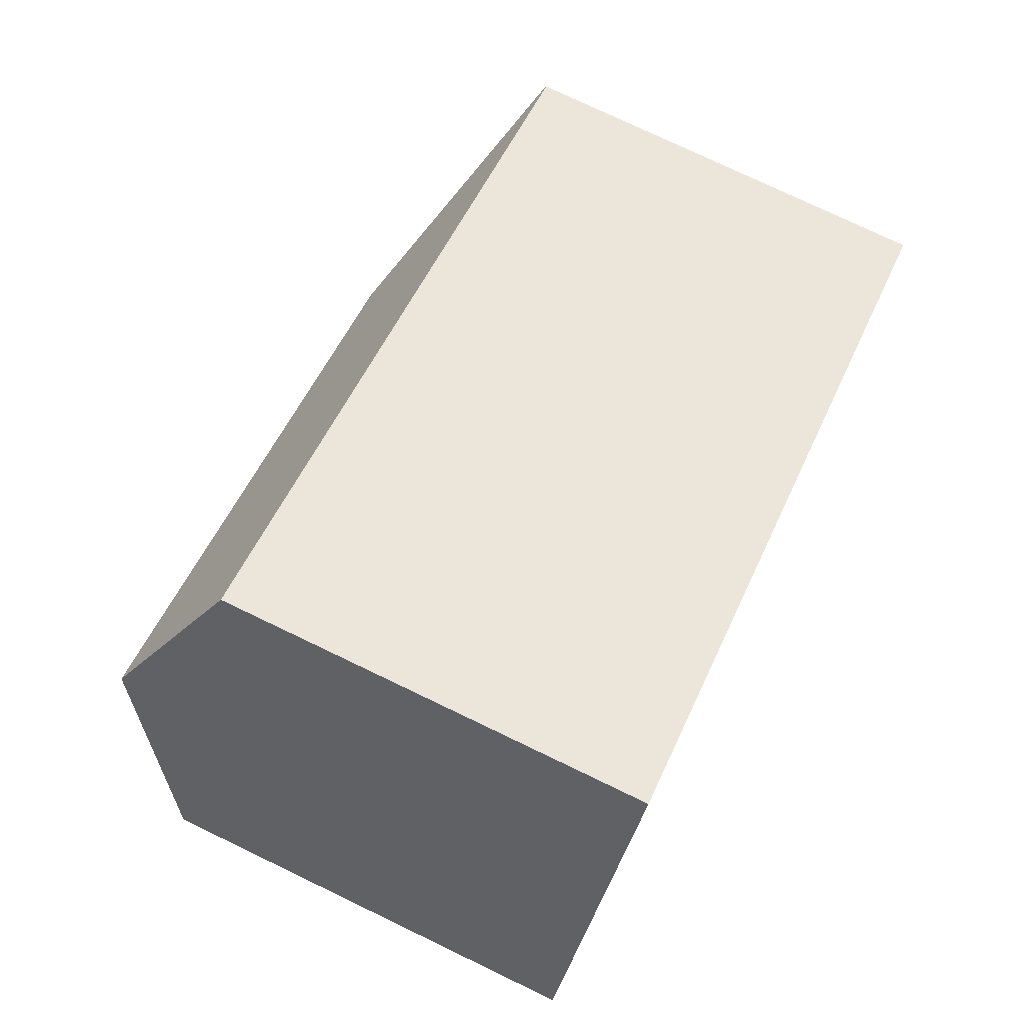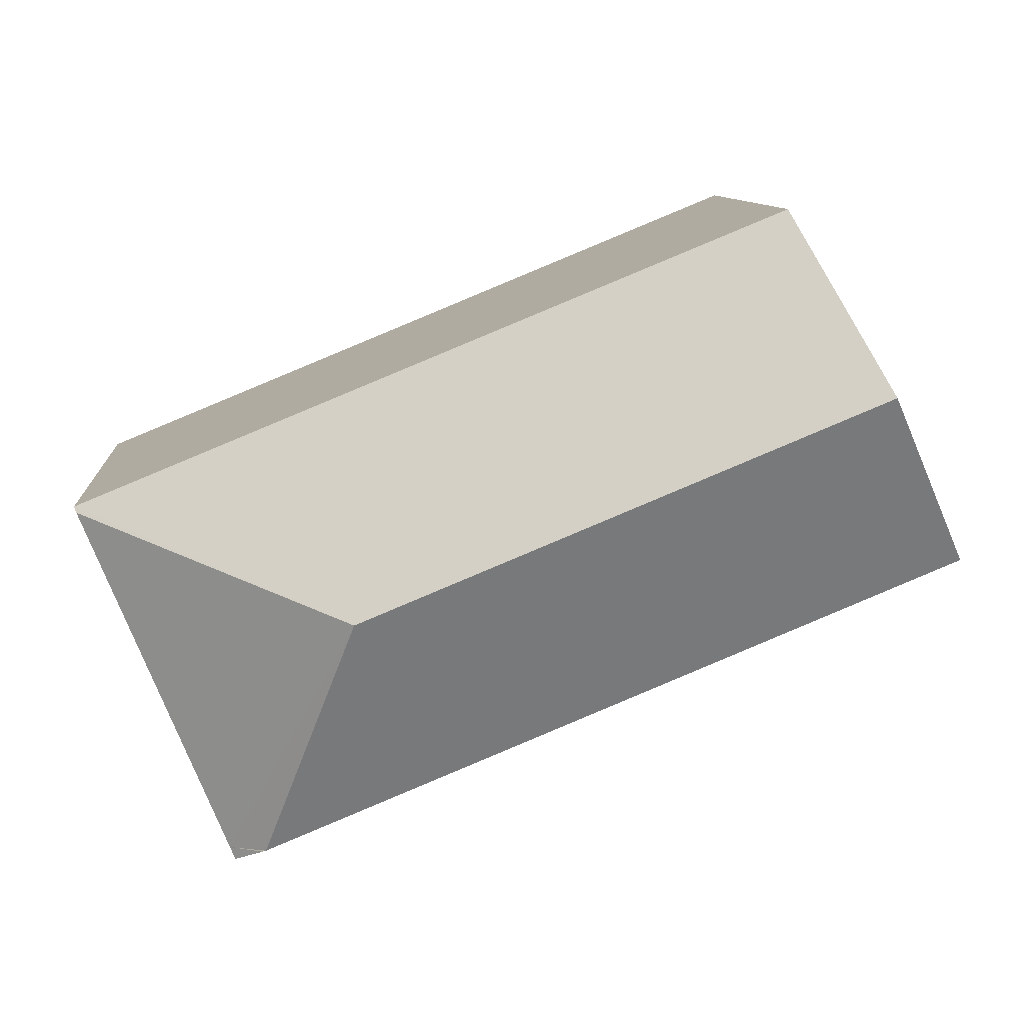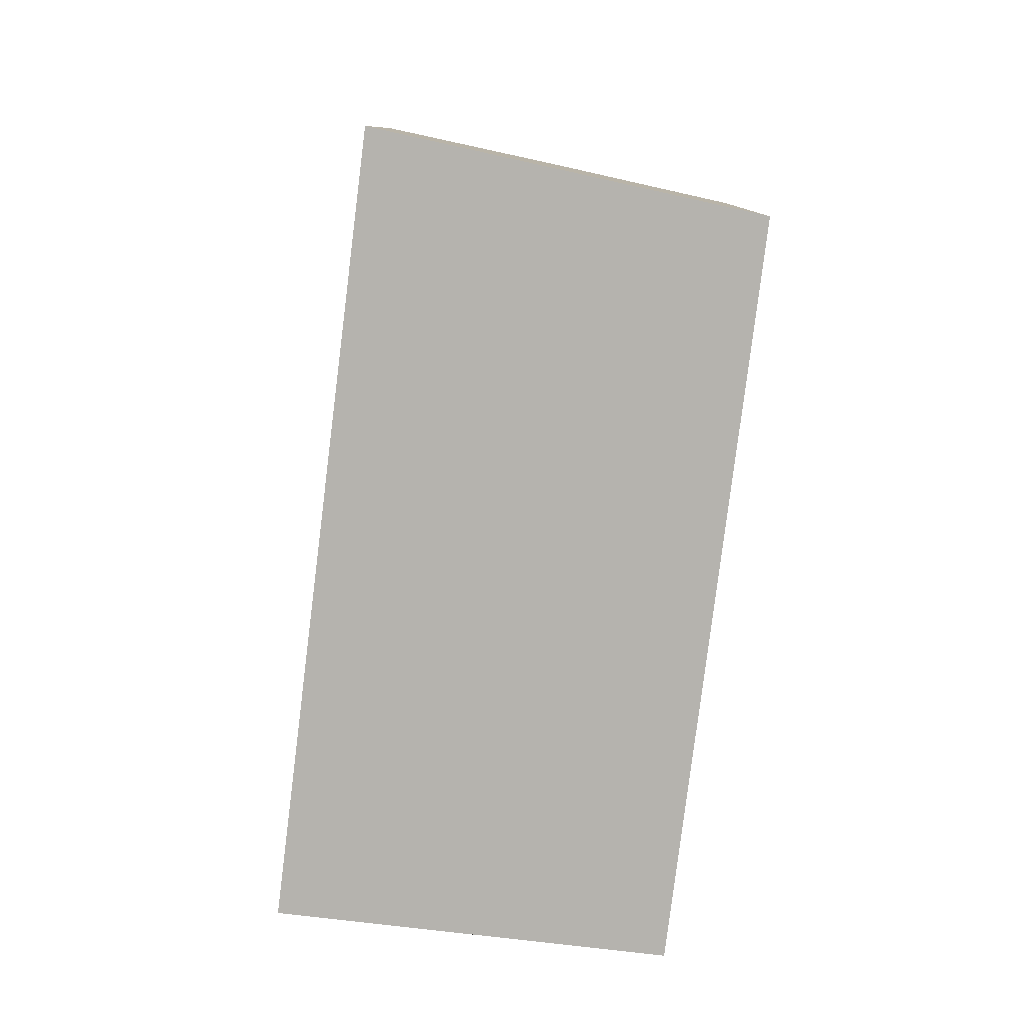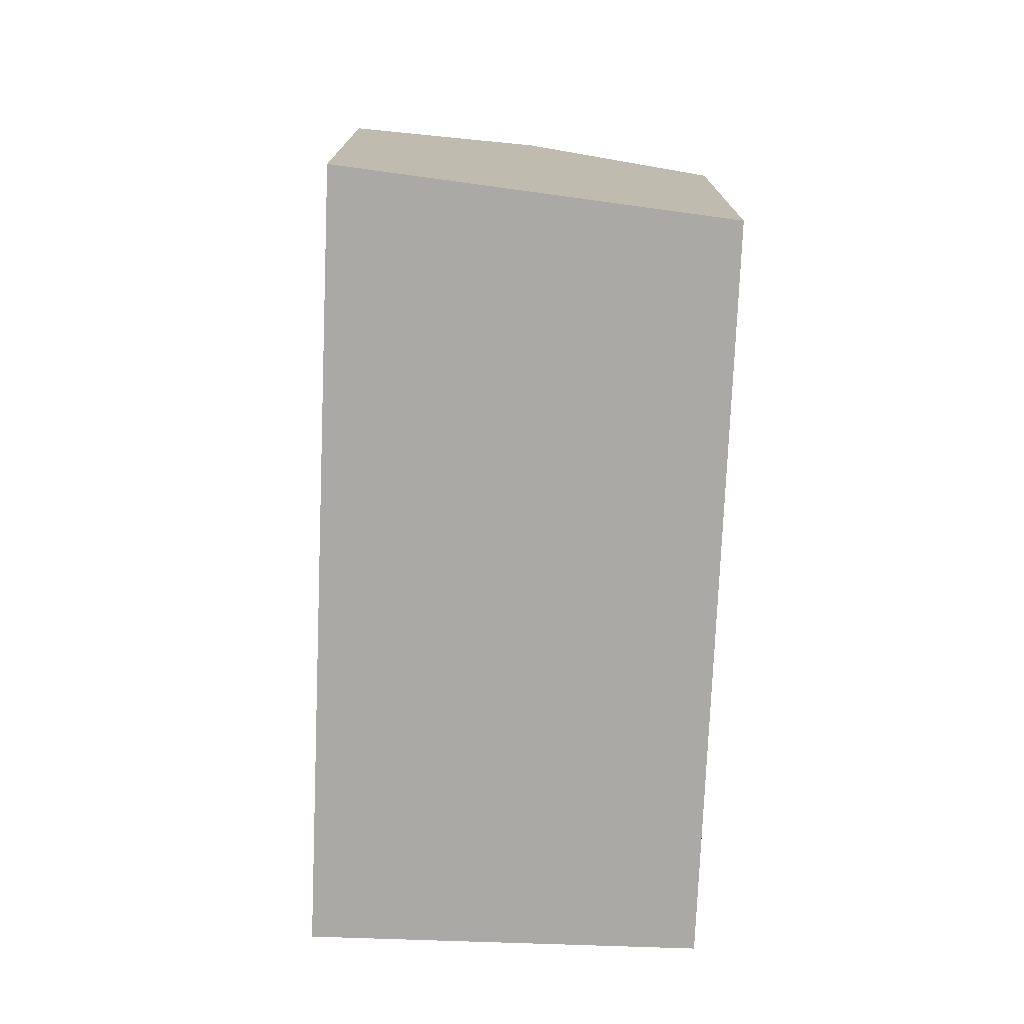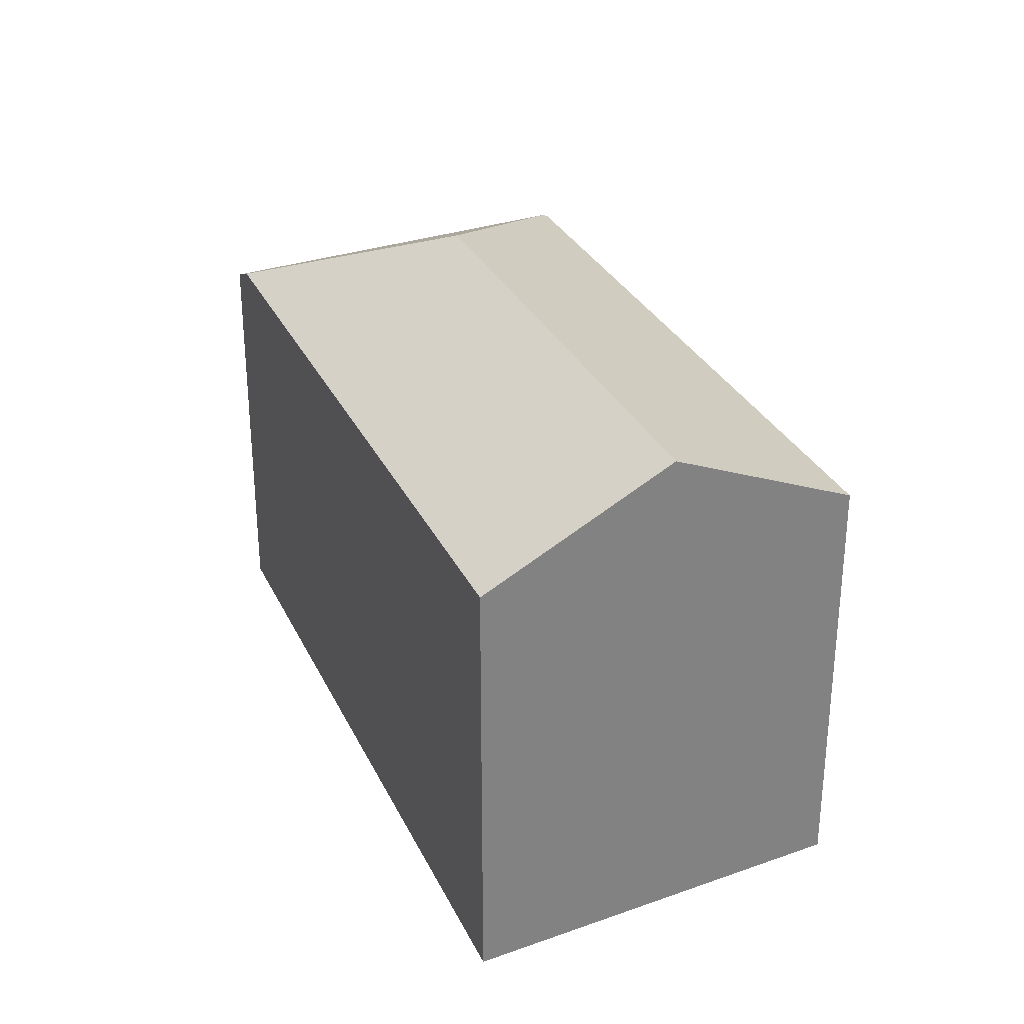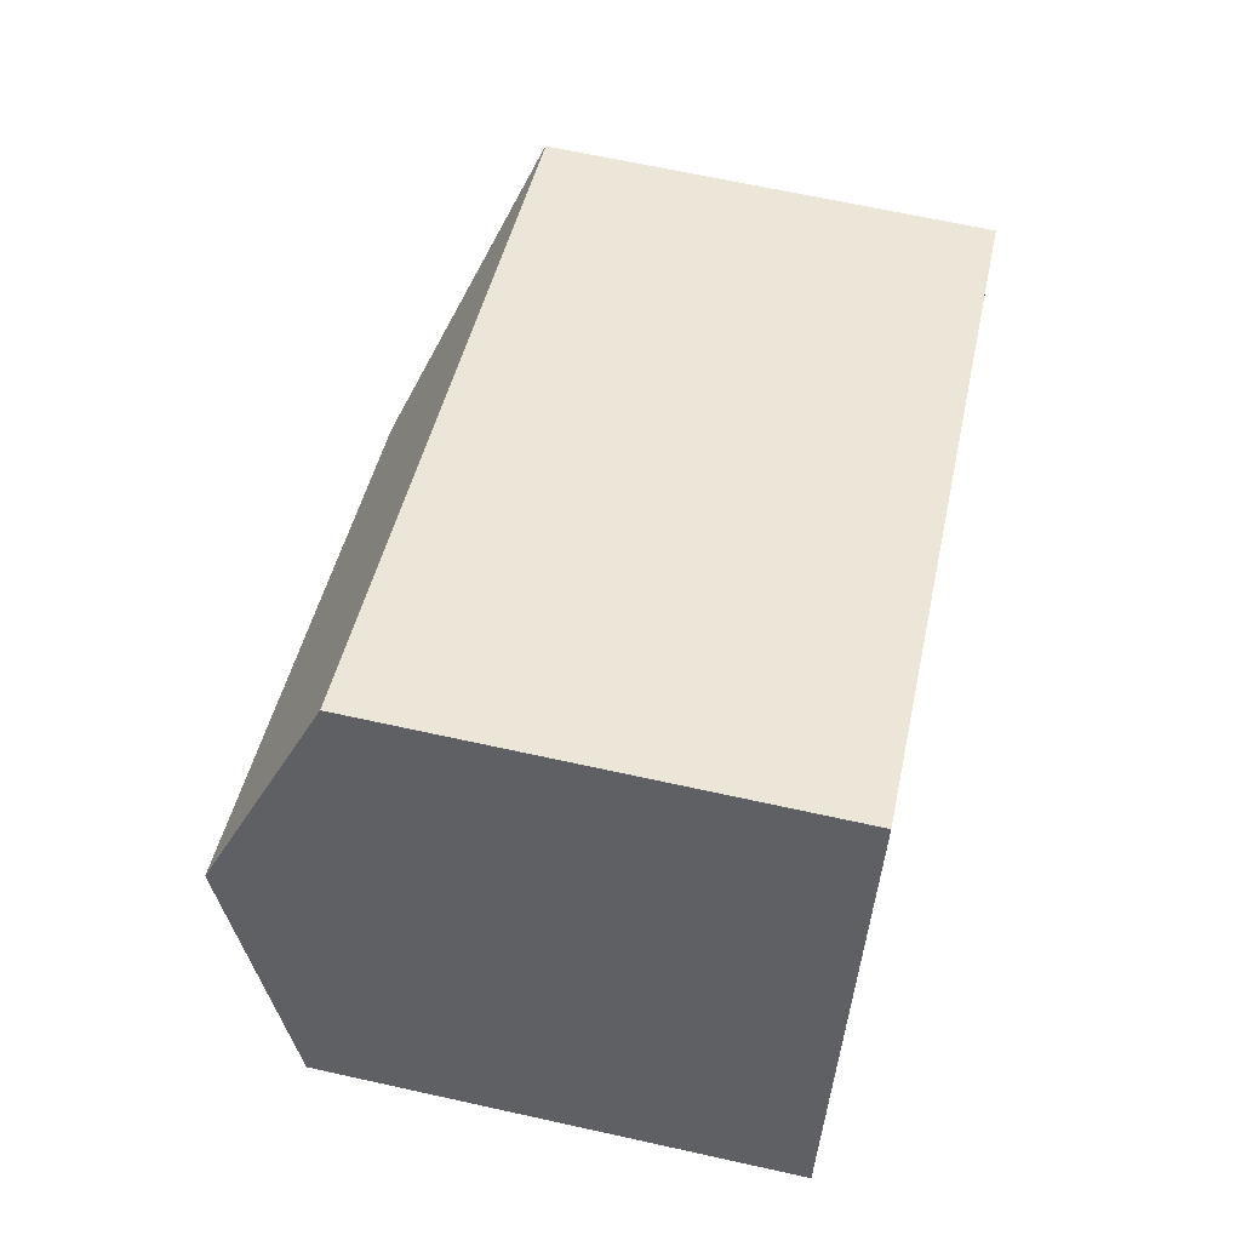
<metadata>
{"format":"obj","ext":"obj","renderer":"f3d","projection":"perspective","resolution":1024,"background":"white","views":[{"elev":76.8,"azim":-64.4,"up":"+Z"},{"elev":10.0,"azim":175.6,"up":"+Z"},{"elev":-80.0,"azim":-74.8,"up":"+Y"},{"elev":-75.3,"azim":-70.1,"up":"+Y"},{"elev":30.3,"azim":-89.6,"up":"+Y"},{"elev":66.5,"azim":-77.5,"up":"+Z"}]}
</metadata>
<code>
v  20.16 12.15 -8.267
v  21.11 11.78 -8.225
v  20.96 11.77 -8.595
v  17.45 14.7 -1.056
v  20.06 12.19 -8.225
v  22.84 11.99 -3.917
v  24.15 12.15 -0.639
v  25.11 12.26 1.736
v  11.01 12.19 -4.513
v  2.629 14.7 5.023
v  8.17 12.19 -3.35
v  0 12.19 7.465e-16
v  5.254 12.2 10.04
v  25.17 12.19 1.895
v  0 0 0
v  5.254 -6.147e-16 10.04
v  2.629 -3.076e-16 5.023
v  25.17 -1.16e-16 1.895
v  20.96 5.263e-16 -8.595
v  24.15 3.913e-17 -0.639
v  25.11 -1.063e-16 1.736
v  22.84 2.398e-16 -3.917
v  21.11 5.036e-16 -8.225
v  20.16 5.062e-16 -8.267
v  20.06 5.036e-16 -8.225
v  11.01 2.763e-16 -4.513
v  8.17 2.051e-16 -3.35
g defaultobject
f 1 2 3
f 4 2 5
f 2 4 6
f 6 4 7
f 7 4 8
f 9 4 5
f 4 9 10
f 10 9 11
f 10 11 12
f 13 4 10
f 4 13 14
f 4 14 8
f 15 10 12
f 10 15 13
f 13 15 16
f 16 15 17
f 16 14 13
f 14 16 18
f 18 8 14
f 8 18 7
f 7 18 6
f 6 18 2
f 2 18 3
f 3 18 19
f 19 18 20
f 20 18 21
f 19 20 22
f 19 22 23
f 19 1 3
f 1 19 5
f 5 19 9
f 9 19 11
f 11 19 24
f 11 24 12
f 12 24 25
f 12 25 26
f 12 26 27
f 12 27 15
f 23 24 19
f 24 23 25
f 25 23 26
f 26 23 27
f 27 23 15
f 15 23 17
f 17 23 22
f 17 22 20
f 17 20 16
f 16 20 21
f 16 21 18

</code>
